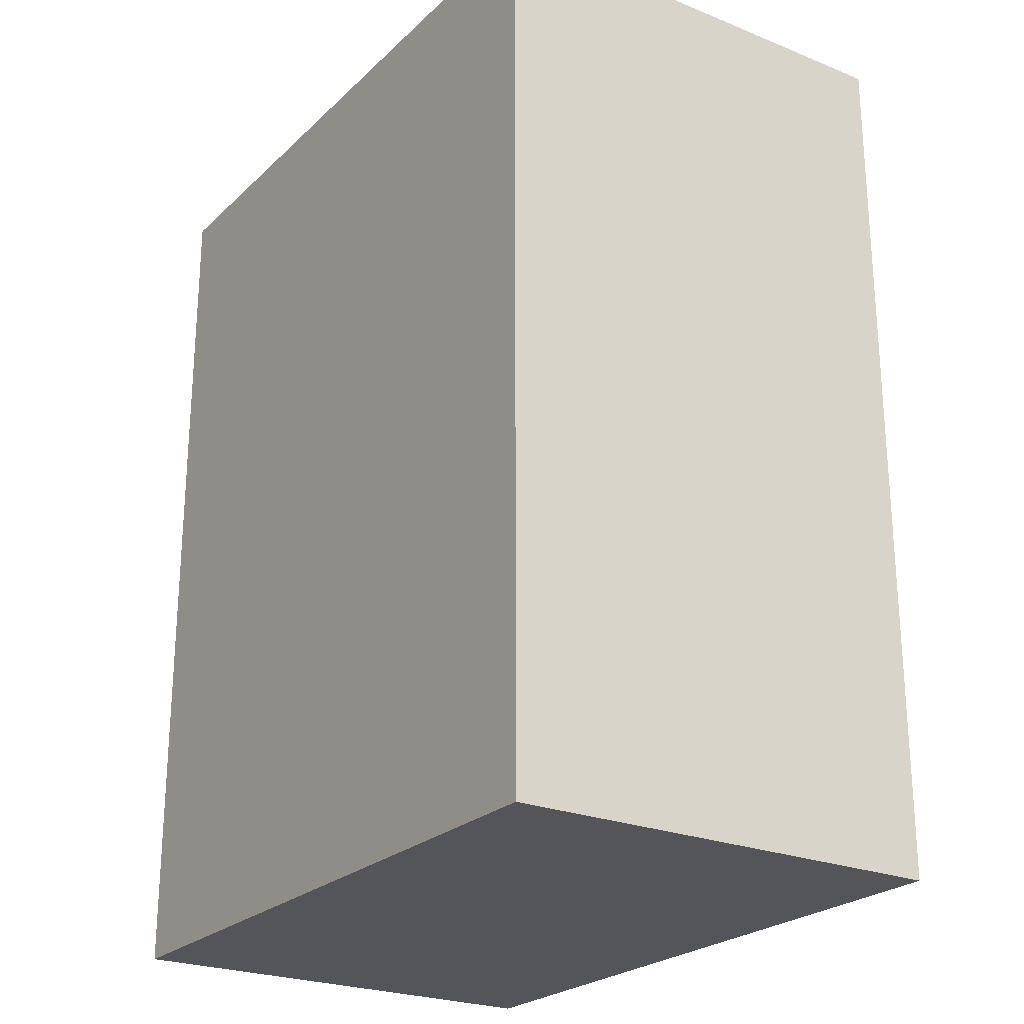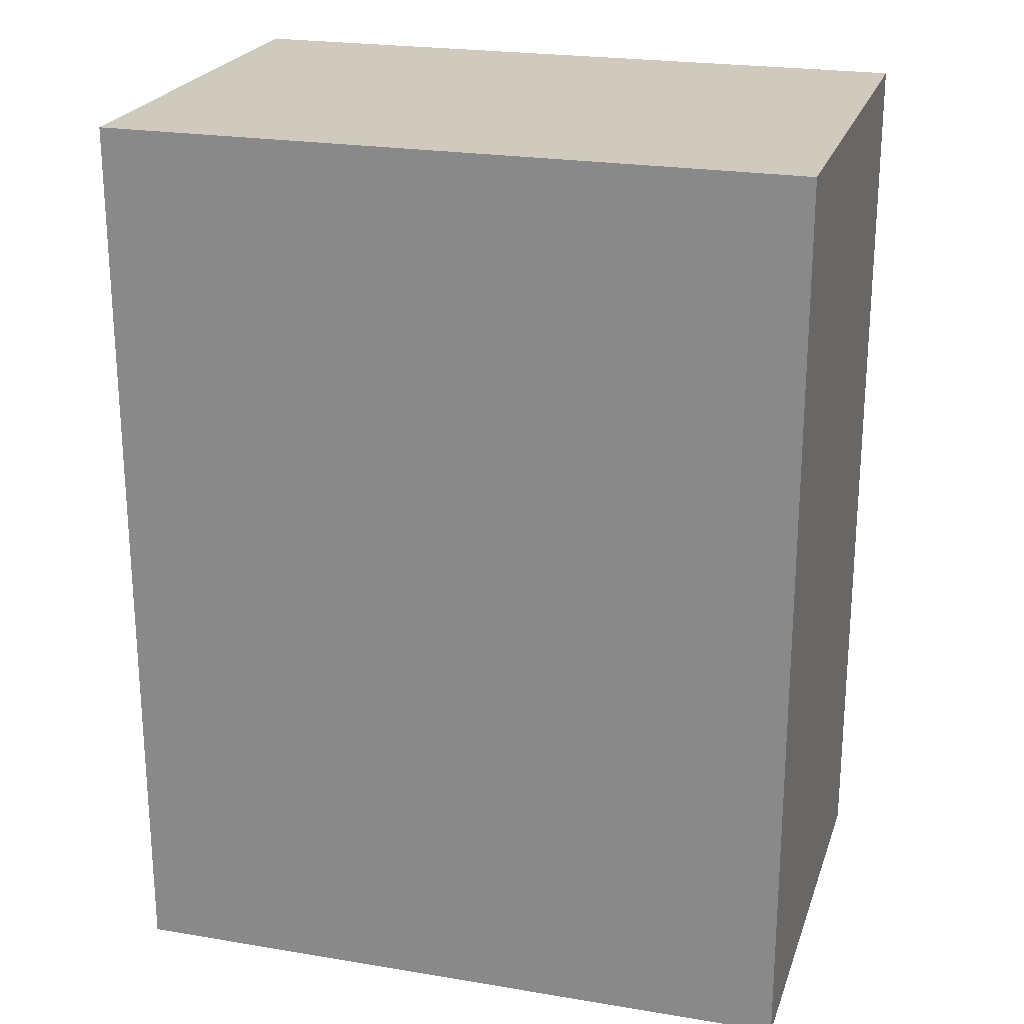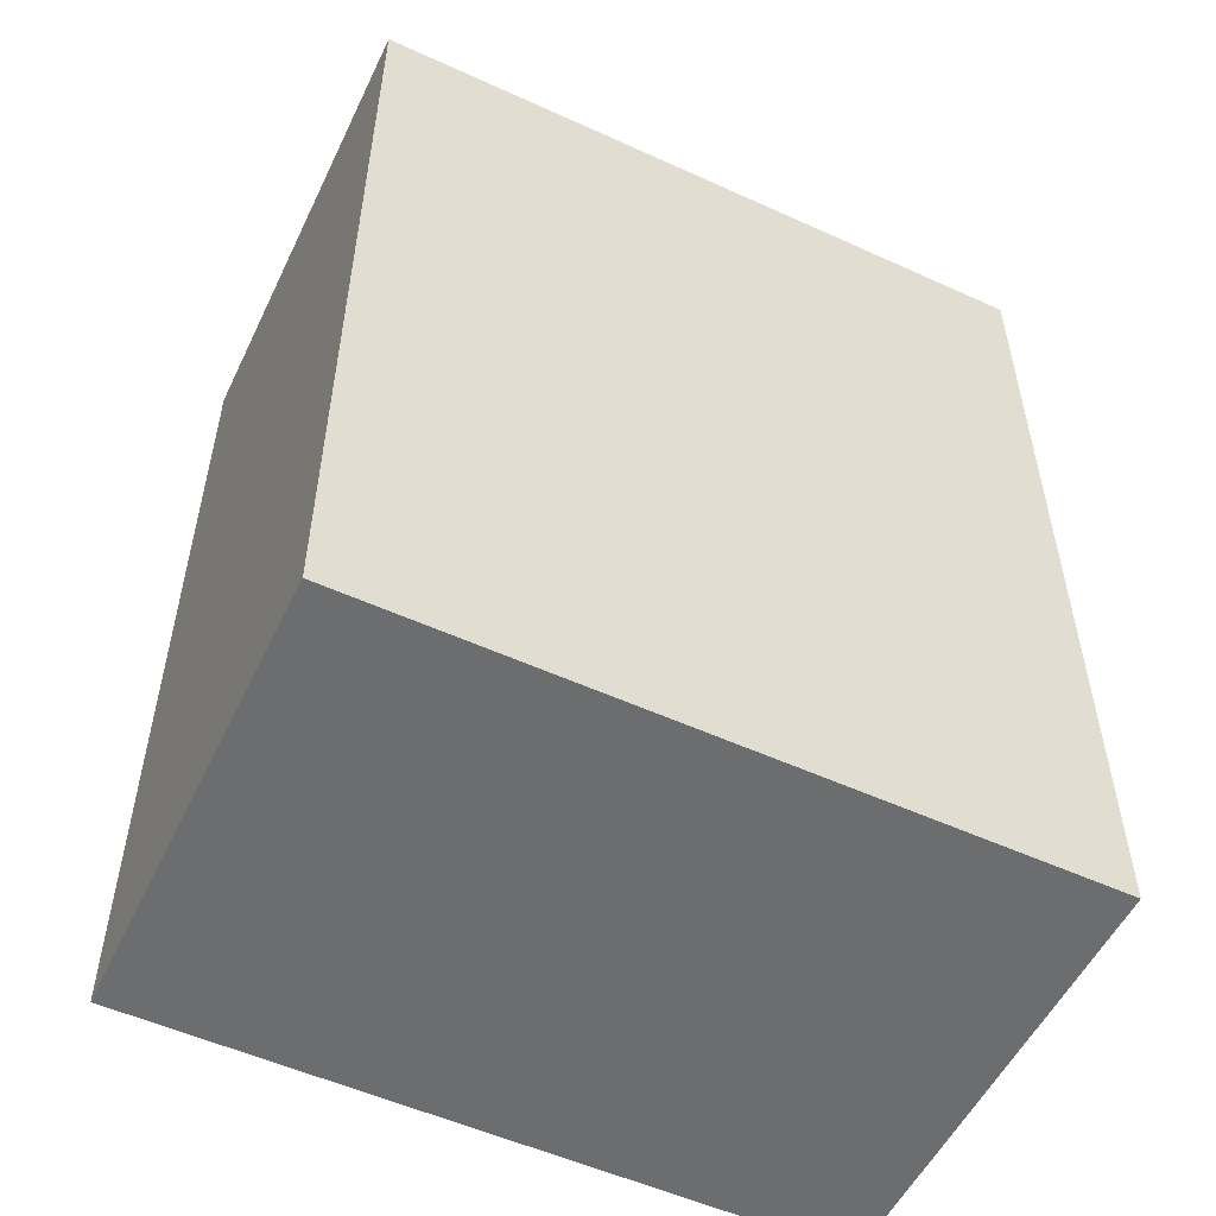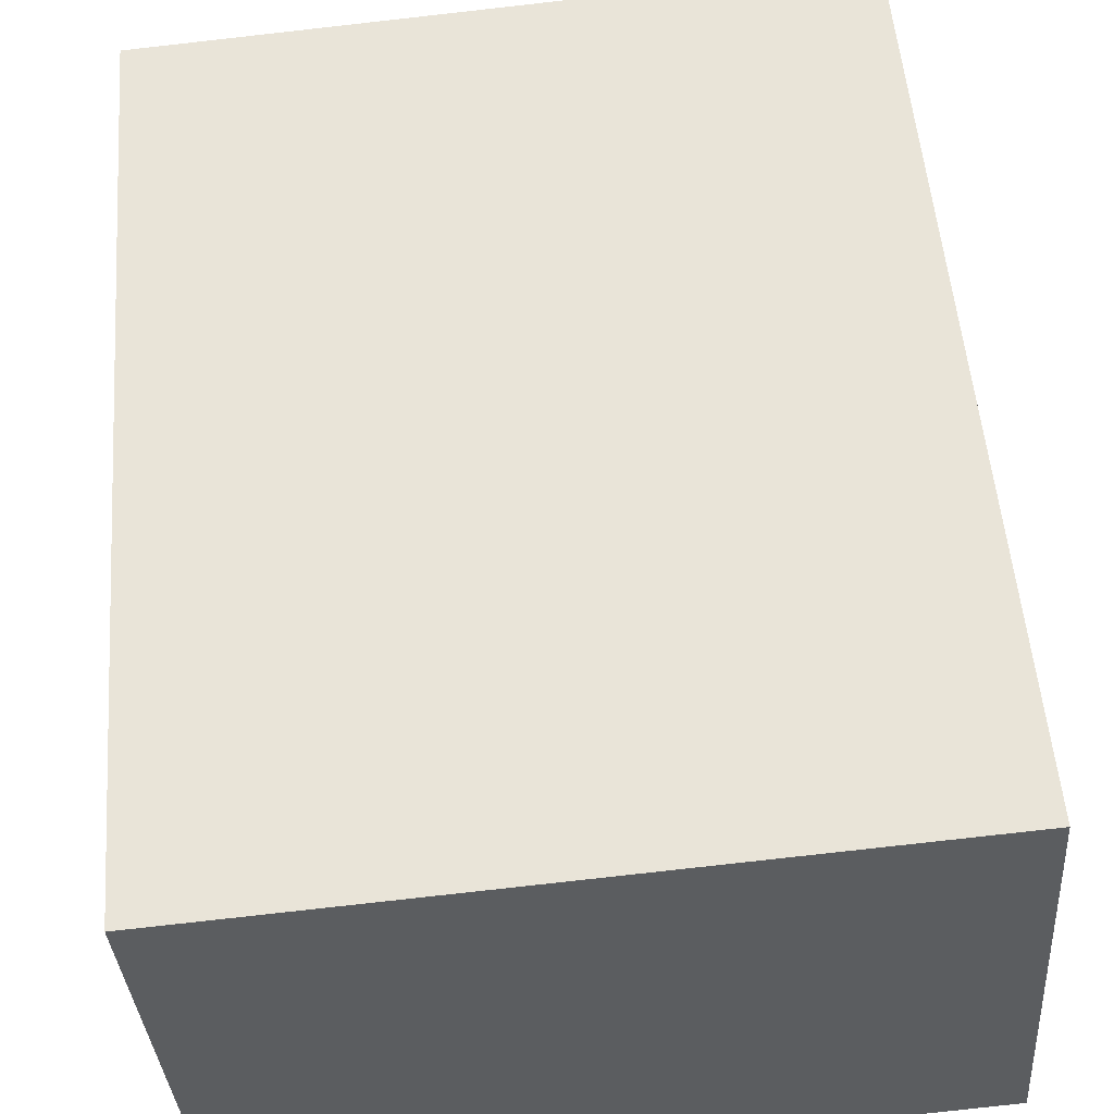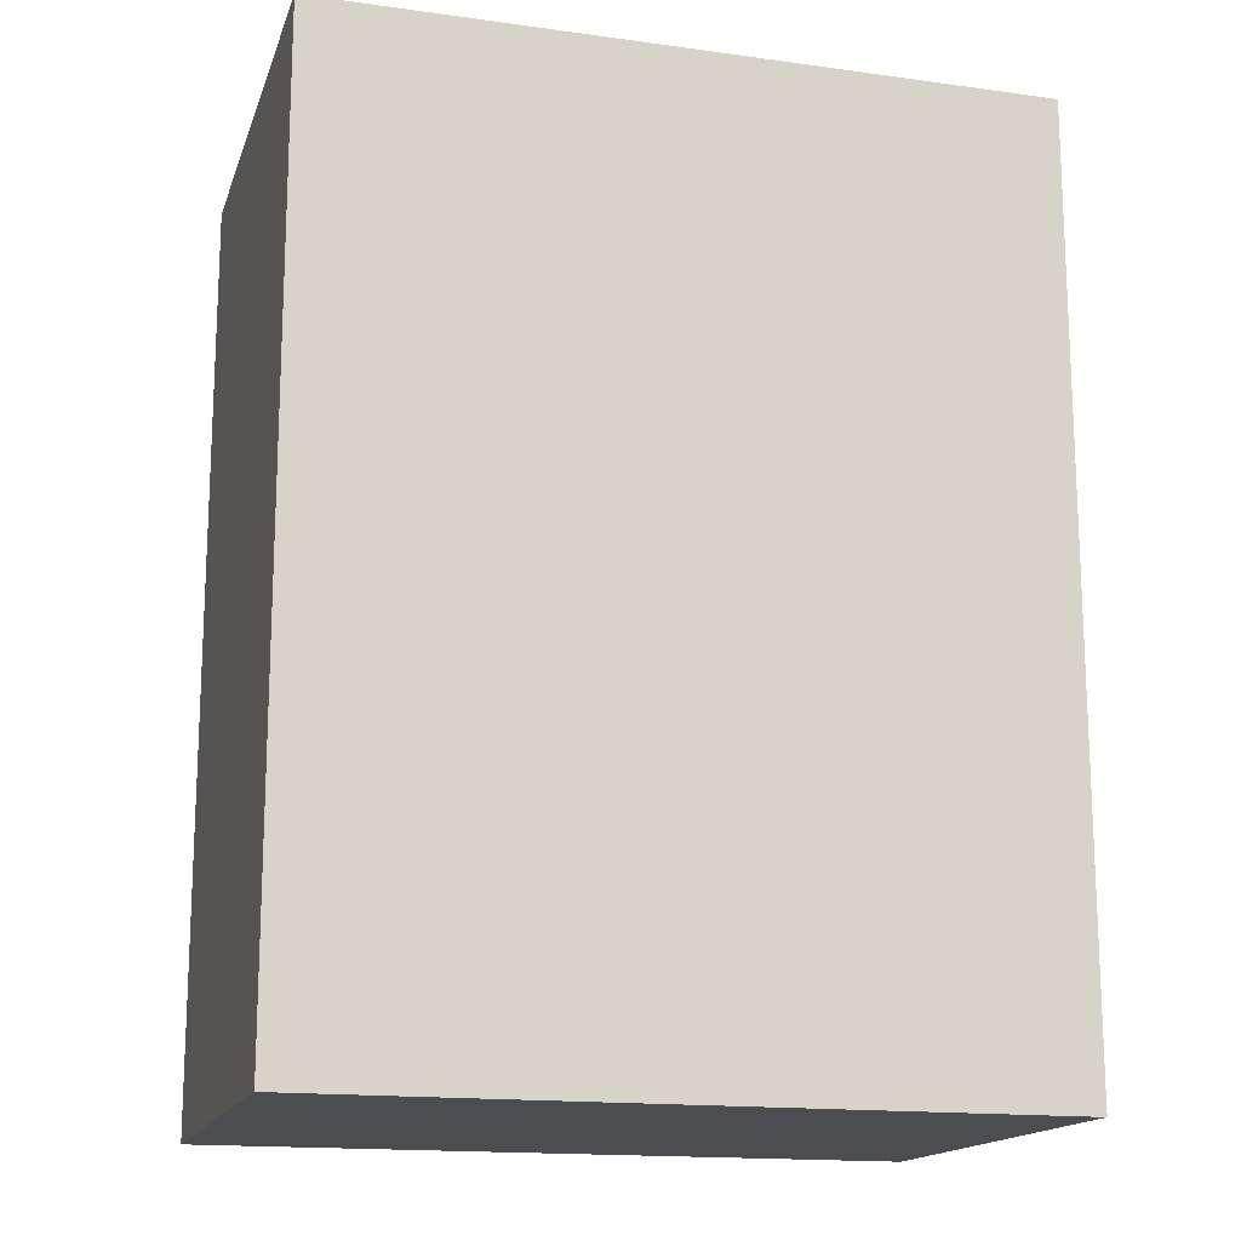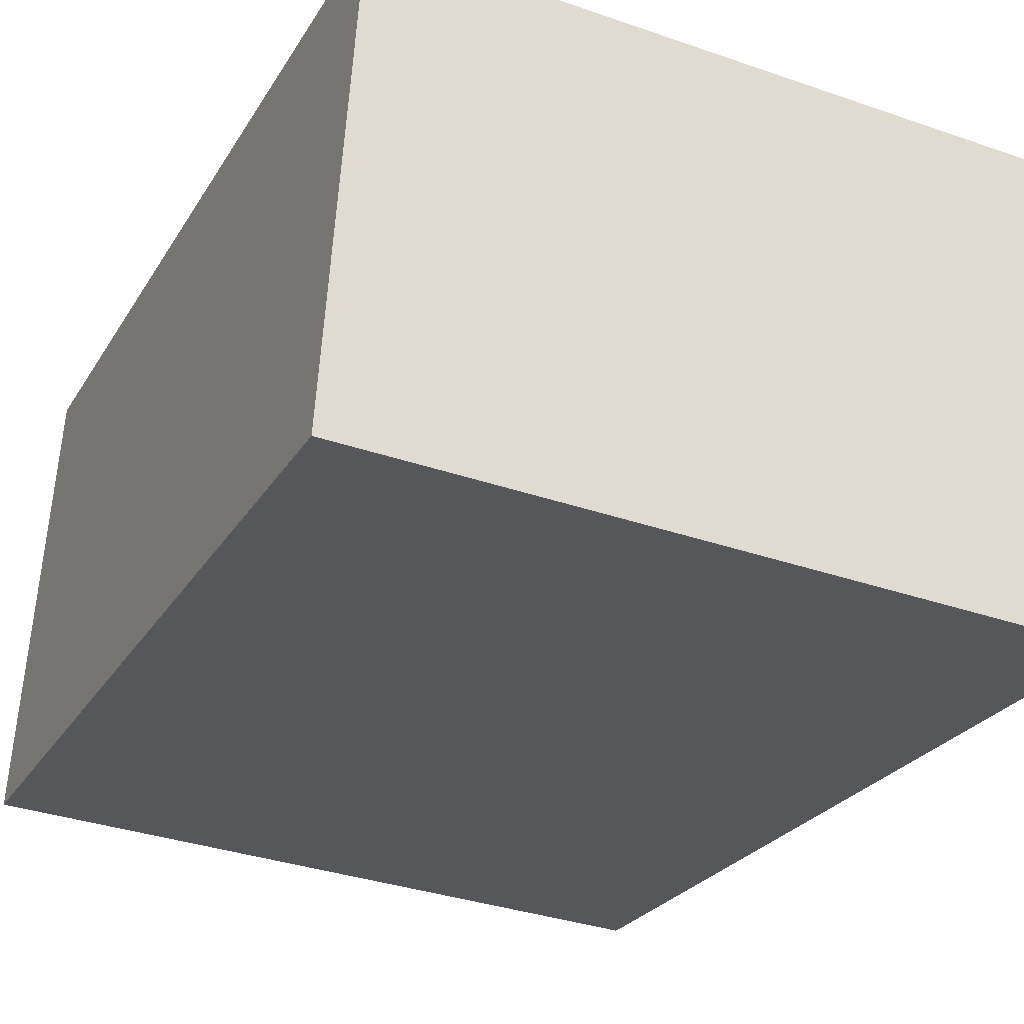
<metadata>
{"format":"obj","ext":"obj","renderer":"f3d","projection":"perspective","resolution":1024,"background":"white","views":[{"elev":-24.3,"azim":-119.7,"up":"+Y"},{"elev":22.9,"azim":-159.8,"up":"+Y"},{"elev":-53.9,"azim":-21.5,"up":"+Y"},{"elev":53.6,"azim":175.4,"up":"+Z"},{"elev":-15.9,"azim":-11.7,"up":"+Y"},{"elev":-25.1,"azim":-24.1,"up":"+Z"}]}
</metadata>
<code>
v  0.3732 12.78 5.465
v  2.665 12.78 -0.1975
v  0.0002721 12.78 -0.0004046
v  4.056 12.78 -0.301
v  0.4392 12.78 6.423
v  9.722 12.78 -0.7211
v  9.949 12.78 2.467
v  10.12 12.78 4.849
v  10.18 12.78 5.676
v  9.78 12.78 0.08621
v  0.373 -3.347e-16 5.466
v  10.18 -3.476e-16 5.677
v  0.439 -3.933e-16 6.423
v  0 0 0
v  2.665 1.207e-17 -0.1971
v  10.12 -2.969e-16 4.849
v  9.948 -1.511e-16 2.468
v  4.055 1.841e-17 -0.3006
v  9.722 4.413e-17 -0.7207
v  9.78 -5.304e-18 0.08661
g defaultobject
f 1 2 3
f 2 1 4
f 4 1 5
f 4 5 6
f 6 5 7
f 7 5 8
f 8 5 9
f 6 7 10
f 11 12 13
f 12 11 14
f 12 14 15
f 12 15 16
f 16 15 17
f 17 15 18
f 17 18 19
f 17 19 20
f 1 14 11
f 14 1 3
f 5 11 13
f 11 5 1
f 12 5 13
f 5 12 9
f 16 9 12
f 9 16 8
f 17 8 16
f 8 17 7
f 20 7 17
f 7 20 10
f 19 10 20
f 10 19 6
f 4 19 18
f 19 4 6
f 2 18 15
f 18 2 4
f 3 15 14
f 15 3 2

</code>
